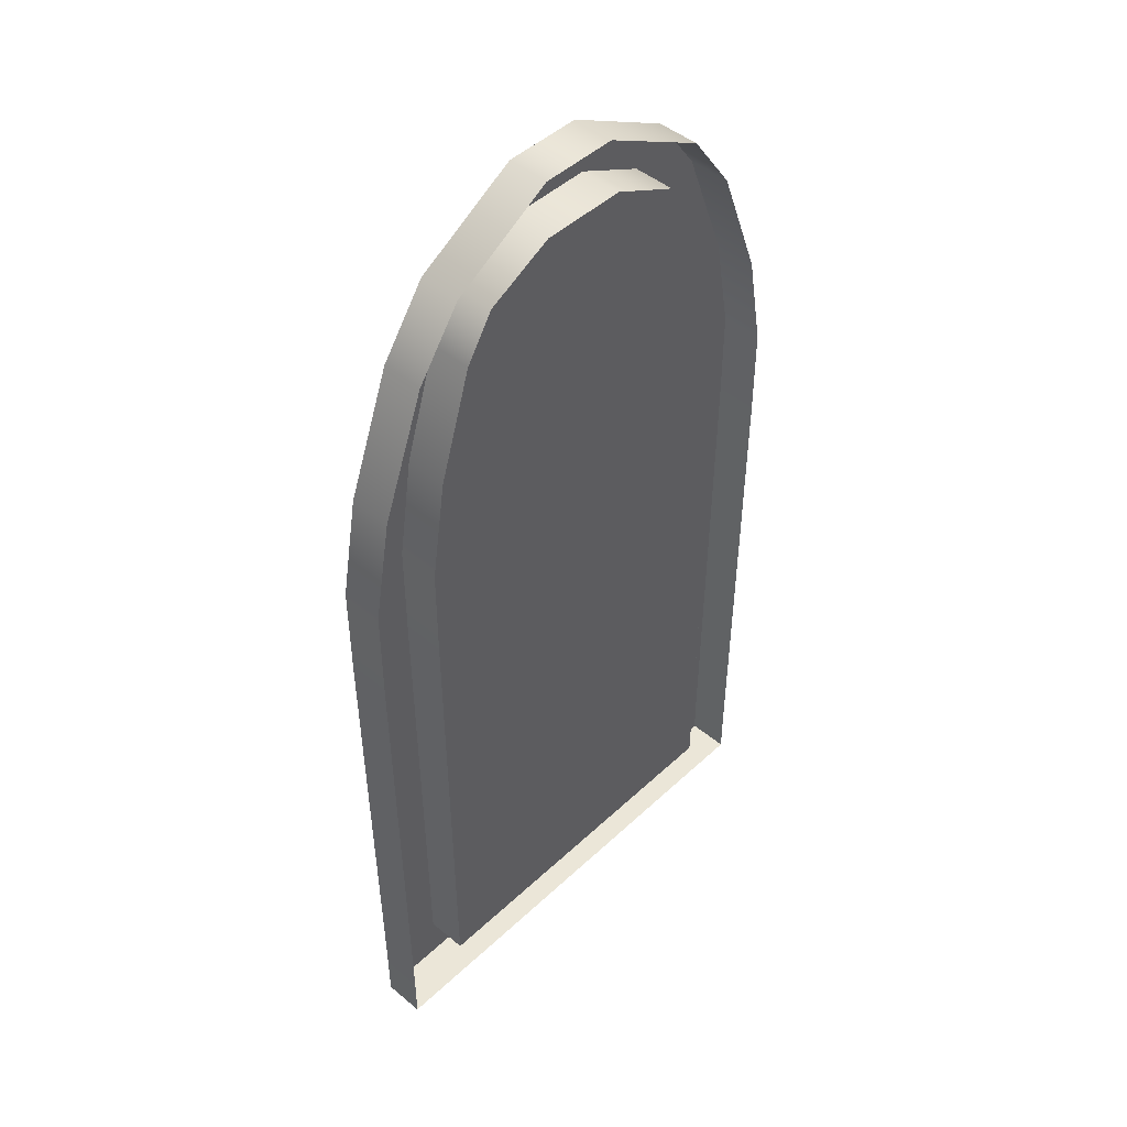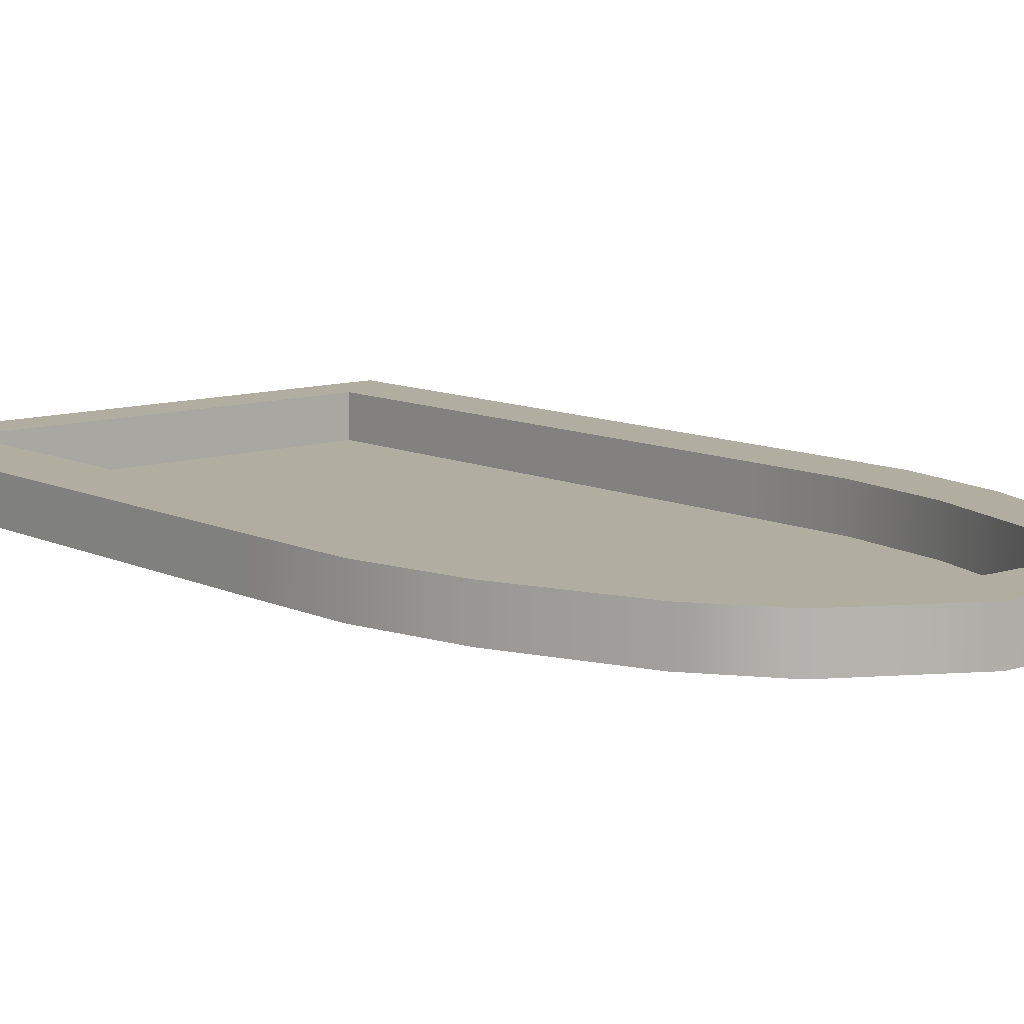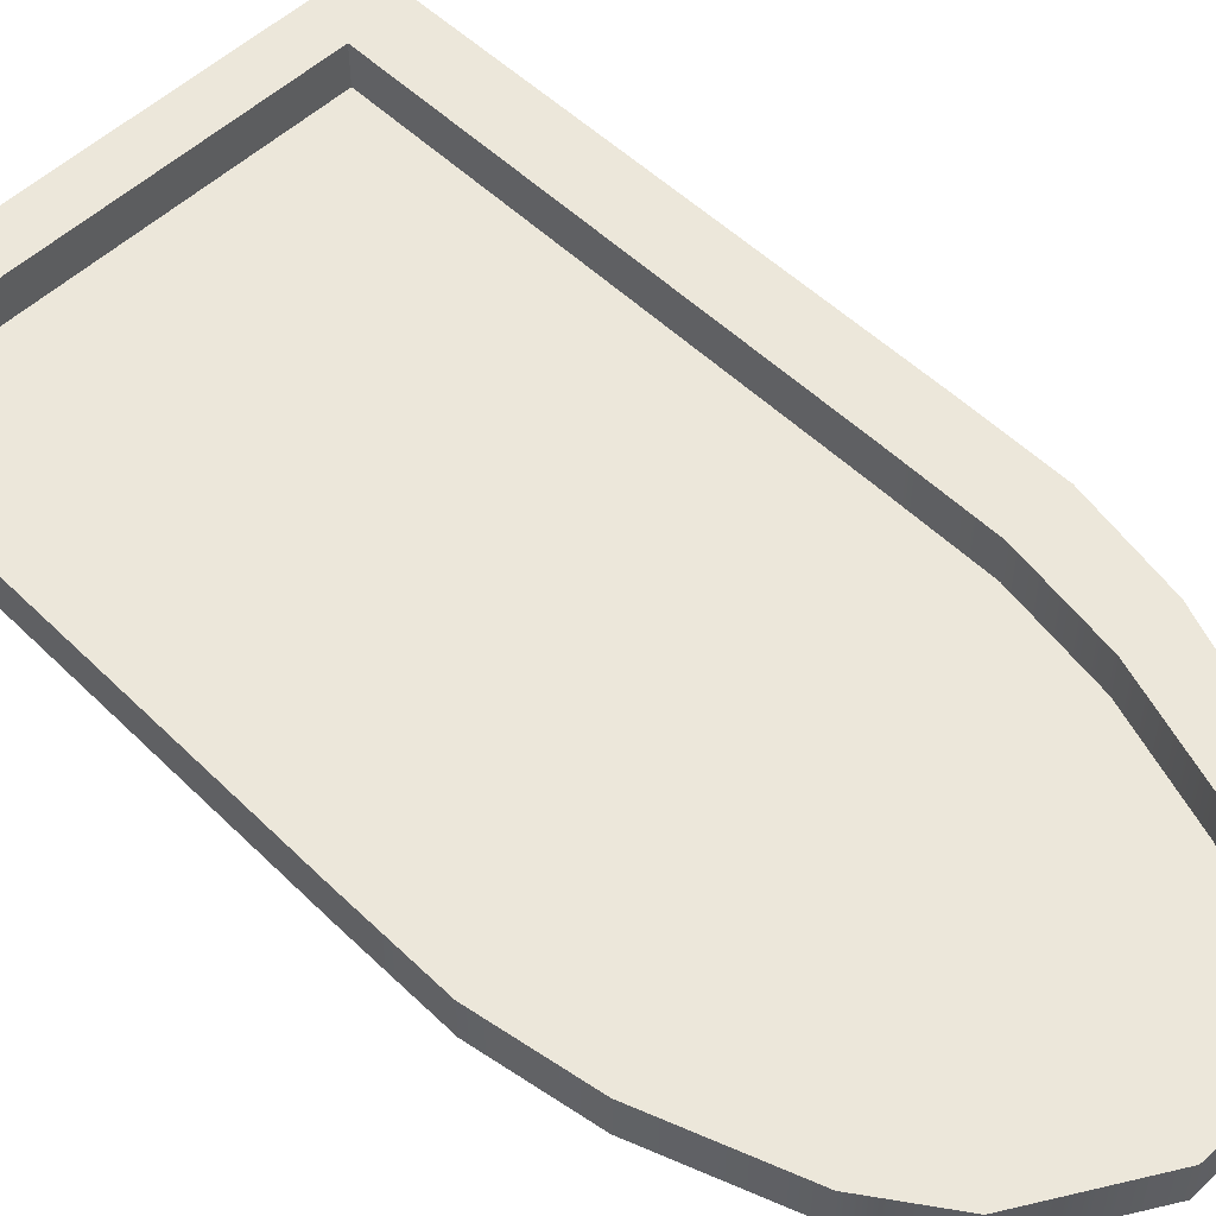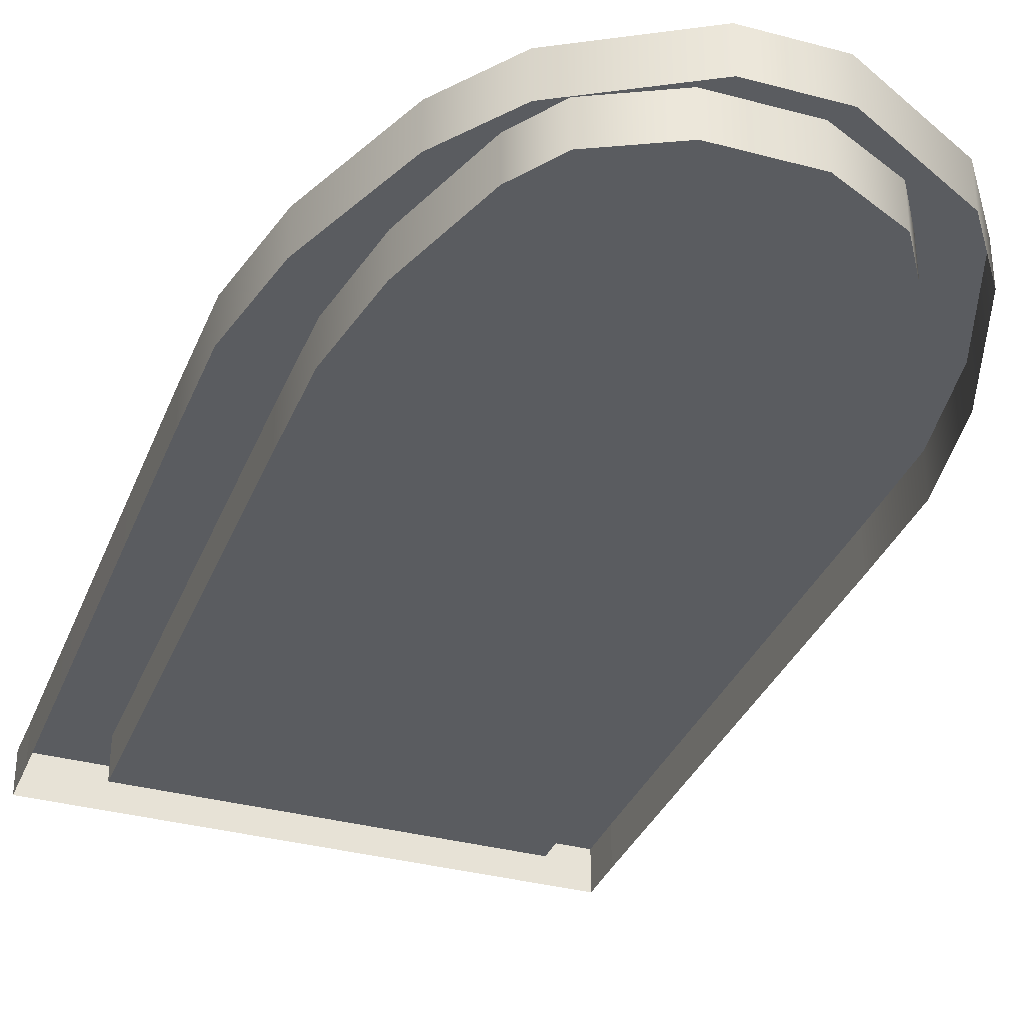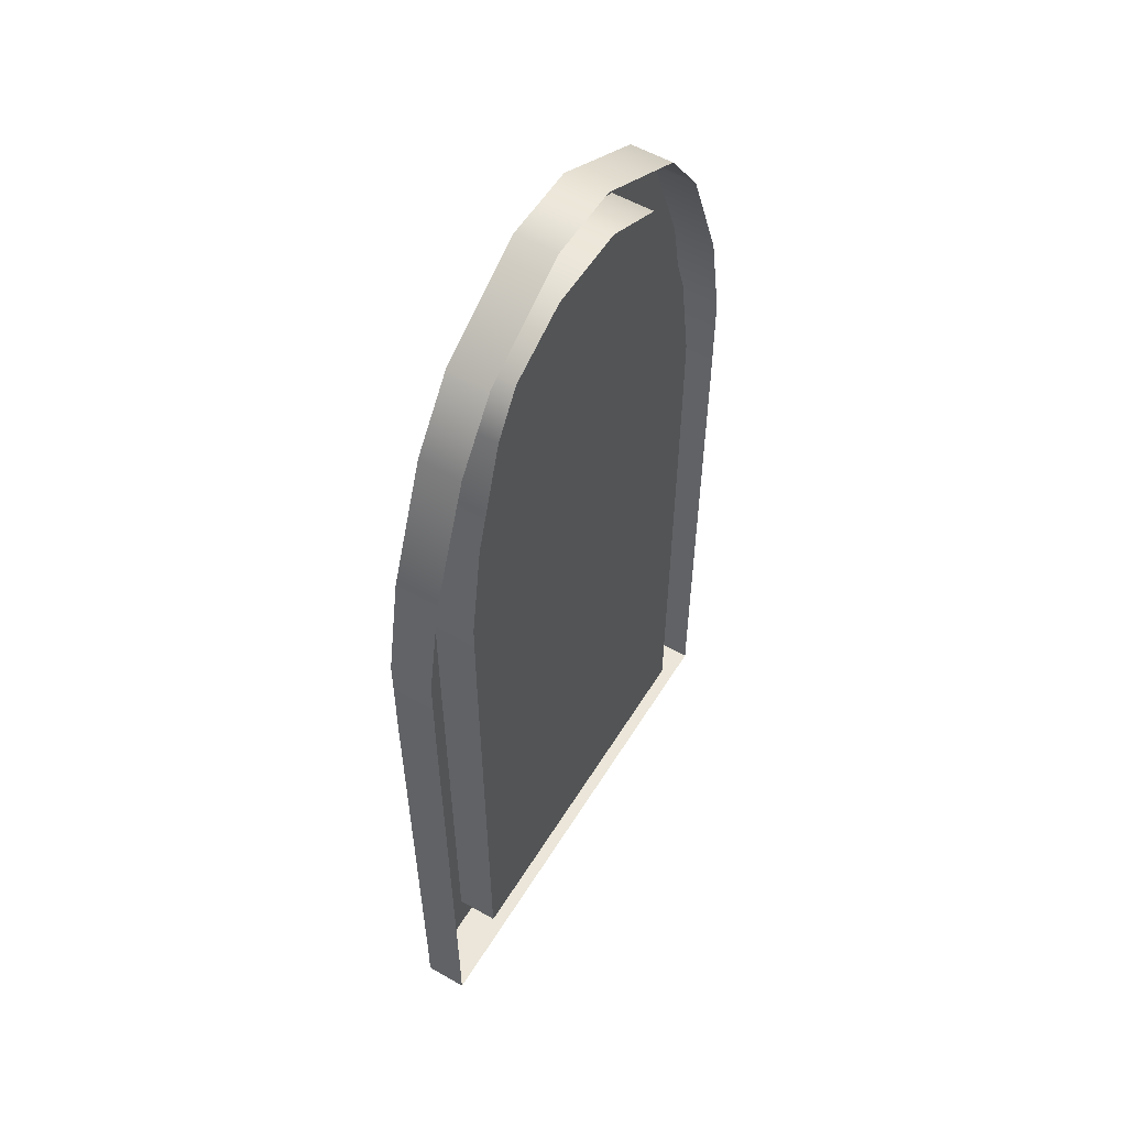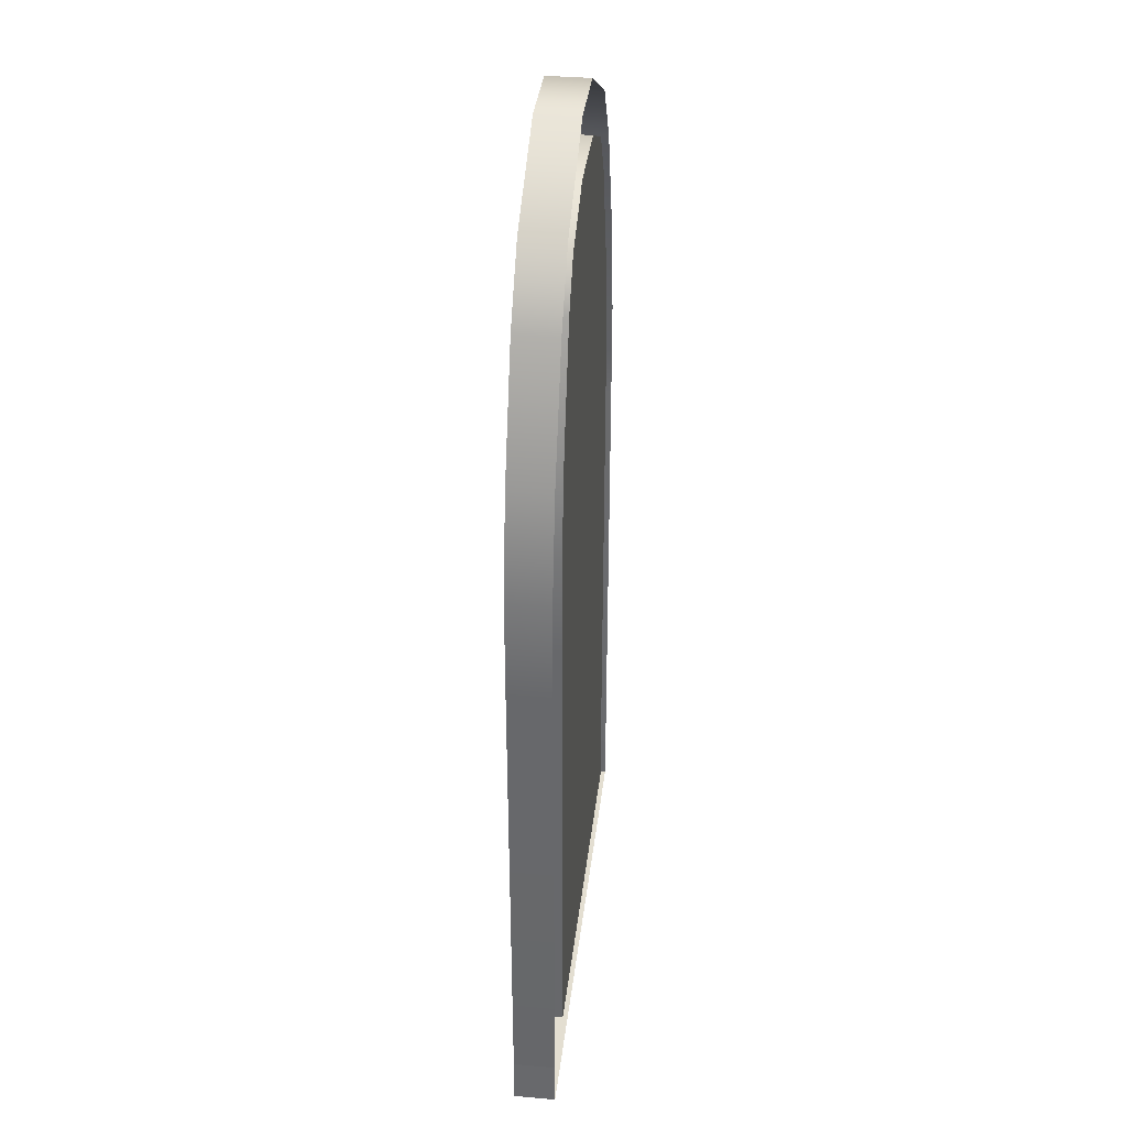
<metadata>
{"format":"obj","ext":"obj","renderer":"f3d","projection":"perspective","resolution":1024,"background":"white","views":[{"elev":46.6,"azim":133.4,"up":"+Y"},{"elev":10.3,"azim":139.8,"up":"+Z"},{"elev":54.1,"azim":135.6,"up":"+Z"},{"elev":-34.3,"azim":160.0,"up":"+Z"},{"elev":55.3,"azim":121.1,"up":"+Y"},{"elev":36.3,"azim":96.7,"up":"+Y"}]}
</metadata>
<code>
g default
v -0.54 -1.057 -0.04473
v 0.54 -1.057 -0.04473
v -0.07605 1.057 -0.04473
v 0.08907 1.057 -0.04473
v -0.54 -0.9534 -0.04473
v 0.54 -0.9534 -0.04473
v 0.3957 -1.057 -0.04473
v 0.3957 -0.9534 -0.04473
v 0.08623 0.9325 -0.04473
v -0.411 -1.057 -0.04473
v -0.411 -0.9534 -0.04473
v -0.0986 0.9325 -0.04473
v -0.5503 0.08455 -0.04473
v -0.4189 0.08455 -0.04473
v 0.4033 0.08455 -0.04473
v 0.5503 0.08455 -0.04473
v -0.5503 0.3051 -0.04473
v -0.4189 0.3051 -0.04473
v 0.4033 0.3051 -0.04473
v 0.5503 0.3051 -0.04473
v -0.51 0.5256 -0.04473
v -0.3845 0.5256 -0.04473
v 0.3692 0.5256 -0.04473
v 0.51 0.5256 -0.04473
v -0.4104 0.7888 -0.04473
v -0.3087 0.763 -0.04473
v 0.2937 0.763 -0.04473
v 0.4104 0.7888 -0.04473
v -0.3113 0.9278 -0.04473
v -0.2469 0.8592 -0.04473
v 0.2319 0.8592 -0.04473
v 0.3113 0.9278 -0.04473
v -0.3113 0.9278 0.04473
v -0.2469 0.8592 0.04473
v -0.0986 0.9325 0.04473
v -0.07605 1.057 0.04473
v -0.54 -1.057 0.04473
v -0.411 -1.057 0.04473
v -0.411 -0.9534 0.04473
v -0.54 -0.9534 0.04473
v 0.3957 -1.057 0.04473
v 0.3957 -0.9534 0.04473
v 0.54 -1.057 0.04473
v 0.54 -0.9534 0.04473
v 0.2319 0.8592 0.04473
v 0.08623 0.9325 0.04473
v 0.3113 0.9278 0.04473
v 0.08907 1.057 0.04473
v -0.4189 0.08455 0.04473
v -0.5503 0.08455 0.04473
v 0.4033 0.08455 0.04473
v 0.5503 0.08455 0.04473
v -0.4189 0.3051 0.04473
v -0.5503 0.3051 0.04473
v 0.4033 0.3051 0.04473
v 0.5503 0.3051 0.04473
v -0.3845 0.5256 0.04473
v -0.51 0.5256 0.04473
v 0.3692 0.5256 0.04473
v 0.51 0.5256 0.04473
v -0.3087 0.763 0.04473
v -0.4104 0.7888 0.04473
v 0.2937 0.763 0.04473
v 0.4104 0.7888 0.04473
g Town_WindowX8
f 33 34 35 36
f 37 38 39 40
f 42 41 43 44
f 46 45 47 48
f 39 38 41 42
f 12 30 31 9
f 40 39 49 50
f 15 14 11 8
f 52 51 42 44
f 50 49 53 54
f 19 18 14 15
f 56 55 51 52
f 54 53 57 58
f 23 22 18 19
f 60 59 55 56
f 58 57 61 62
f 27 26 22 23
f 64 63 59 60
f 62 61 34 33
f 31 30 26 27
f 47 45 63 64
f 36 35 46 48
f 30 12 35 34
f 3 29 33 36
f 1 10 38 37
f 7 2 43 41
f 9 31 45 46
f 32 4 48 47
f 10 7 41 38
f 8 11 39 42
f 11 14 49 39
f 13 5 40 50
f 15 8 42 51
f 6 16 52 44
f 14 18 53 49
f 17 13 50 54
f 19 15 51 55
f 16 20 56 52
f 18 22 57 53
f 21 17 54 58
f 23 19 55 59
f 20 24 60 56
f 22 26 61 57
f 25 21 58 62
f 27 23 59 63
f 24 28 64 60
f 26 30 34 61
f 29 25 62 33
f 31 27 63 45
f 28 32 47 64
f 12 9 46 35
f 4 3 36 48
f 43 2 6 44
f 1 37 40 5

</code>
